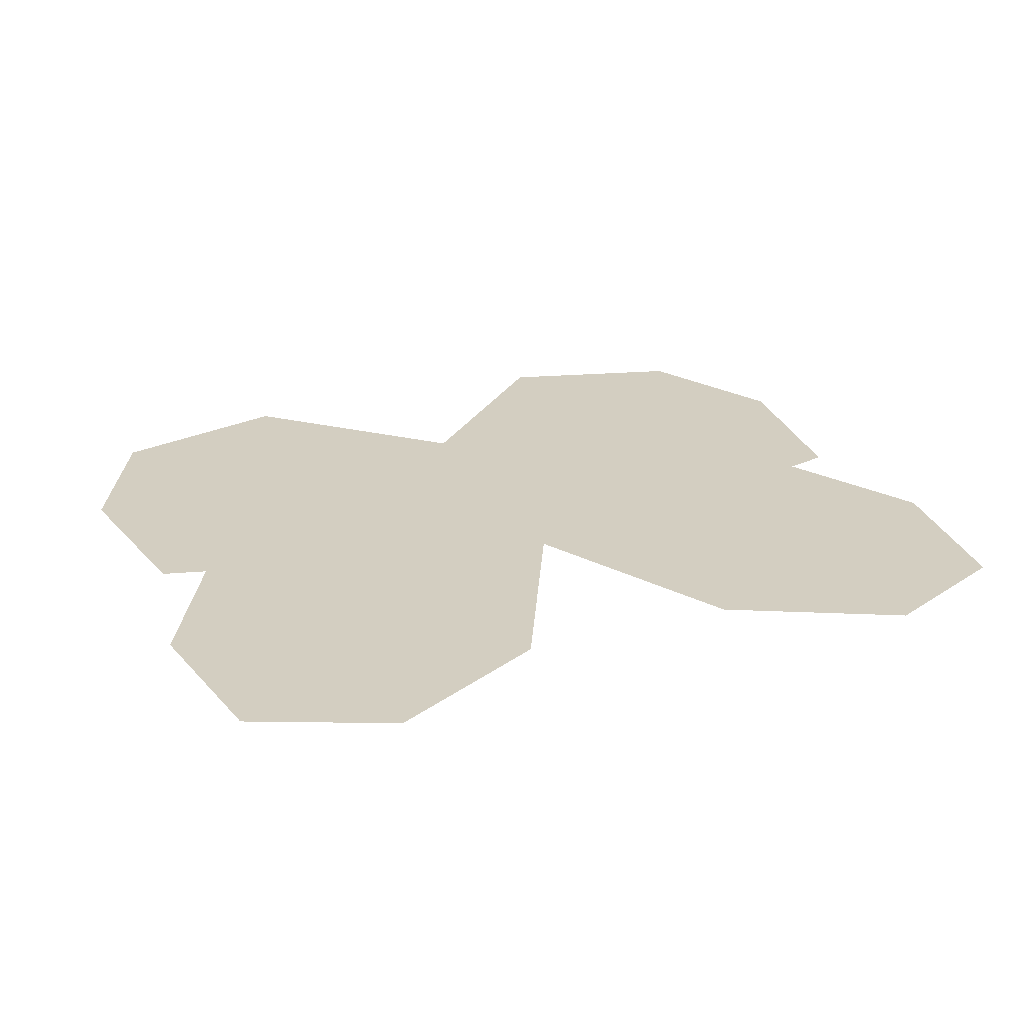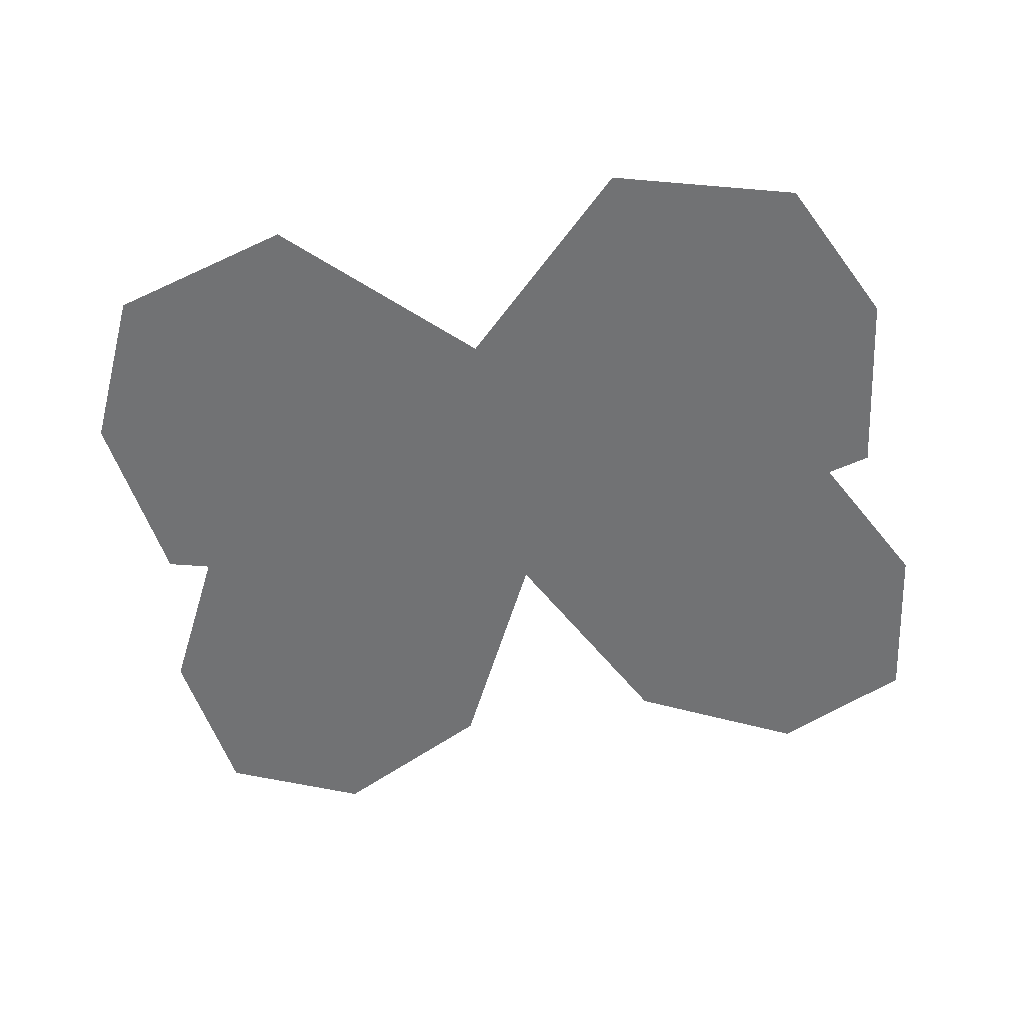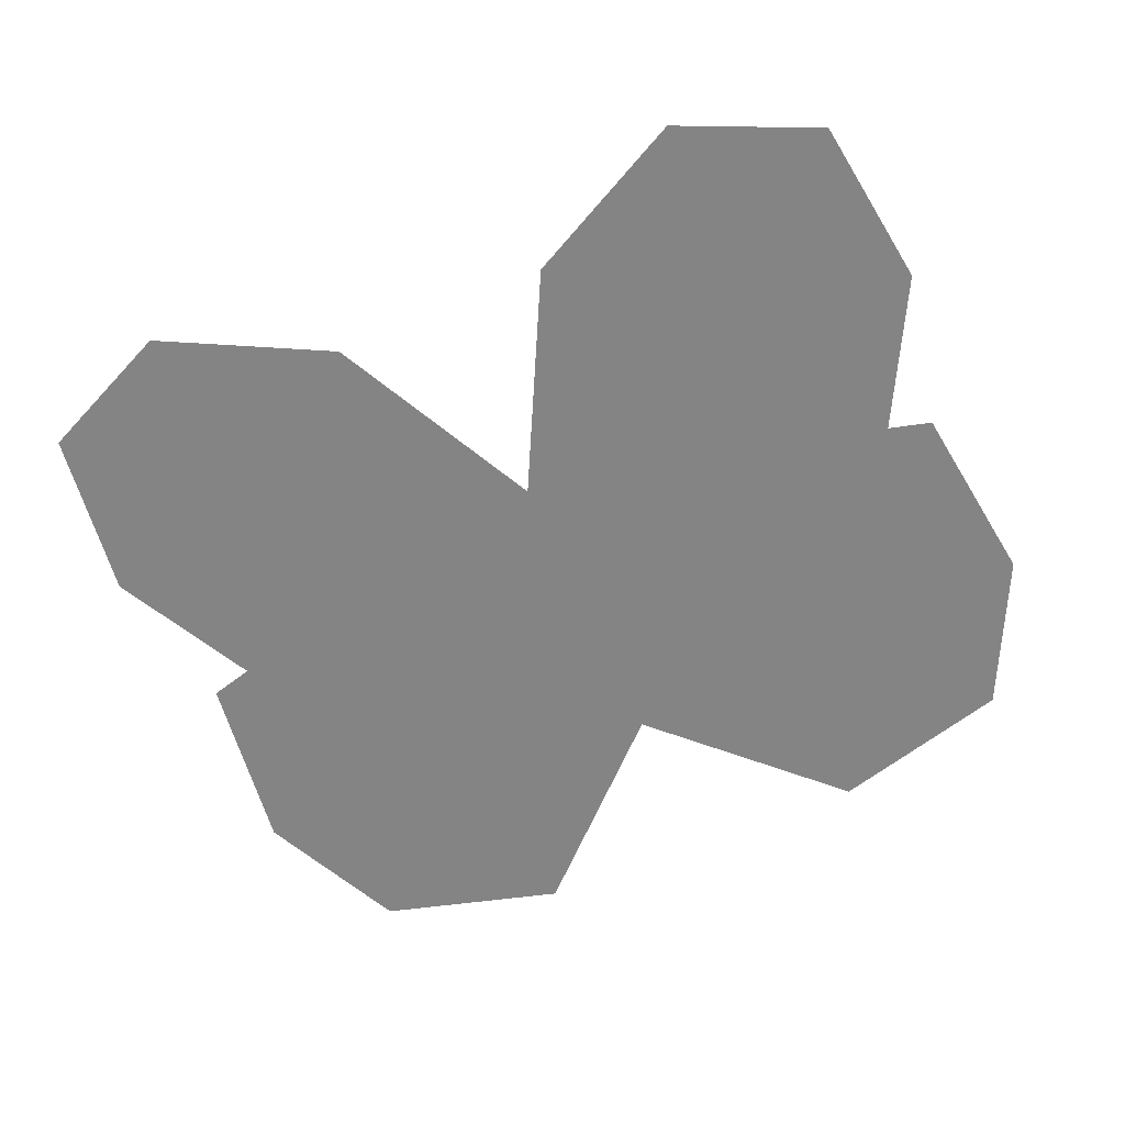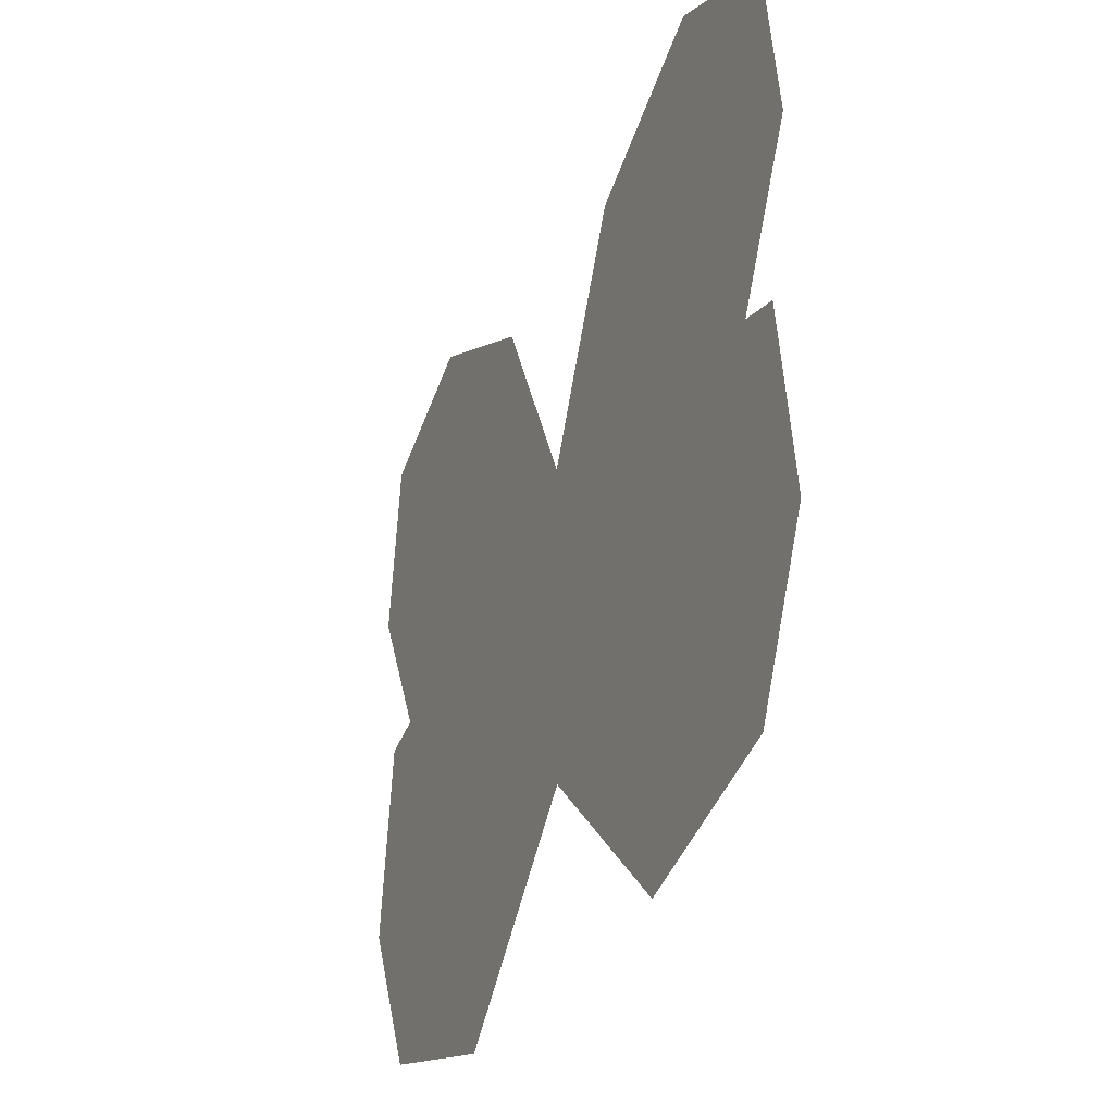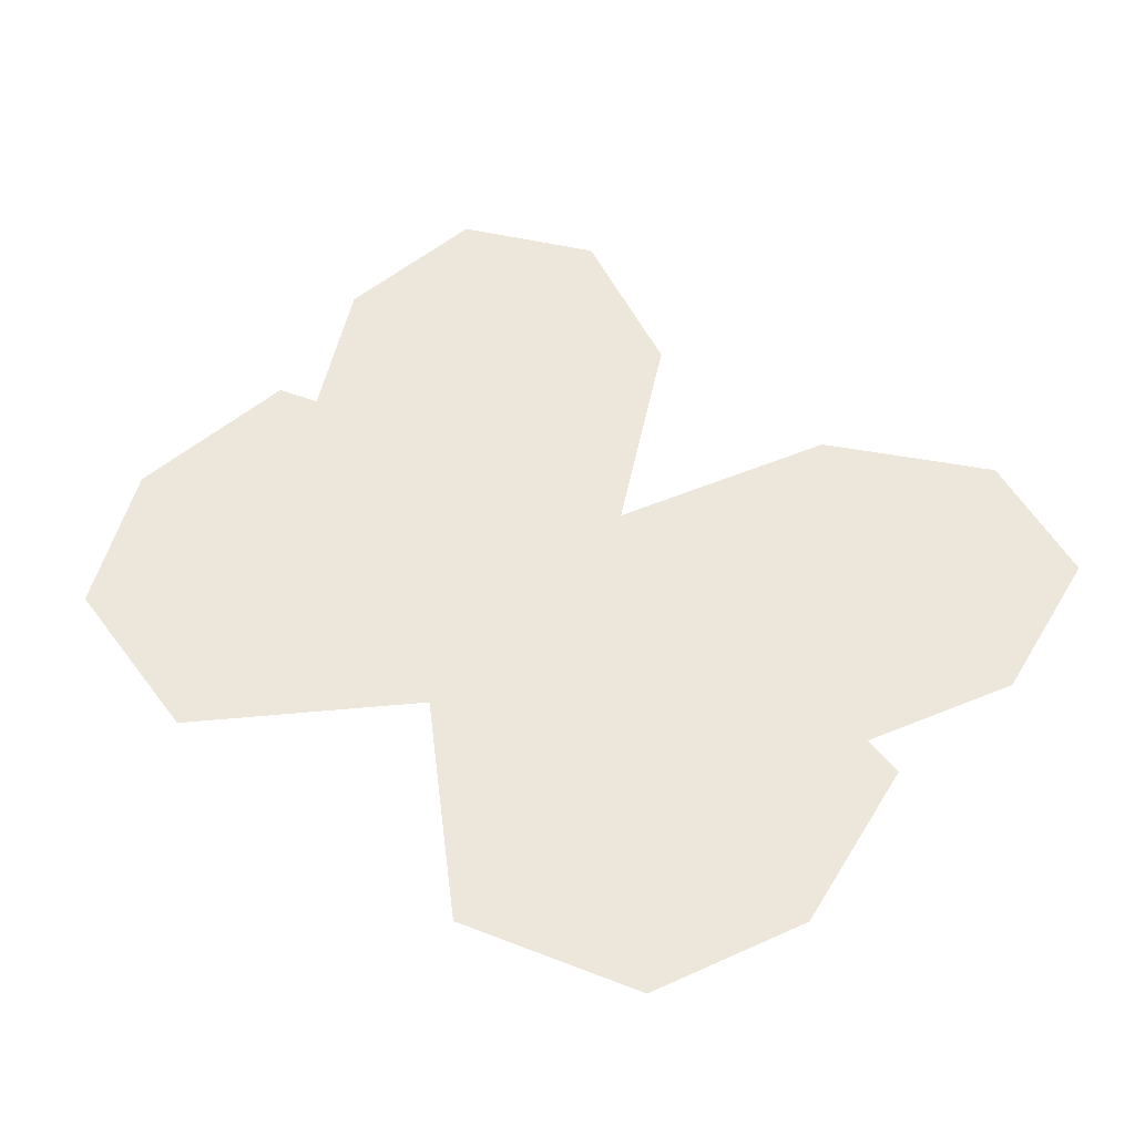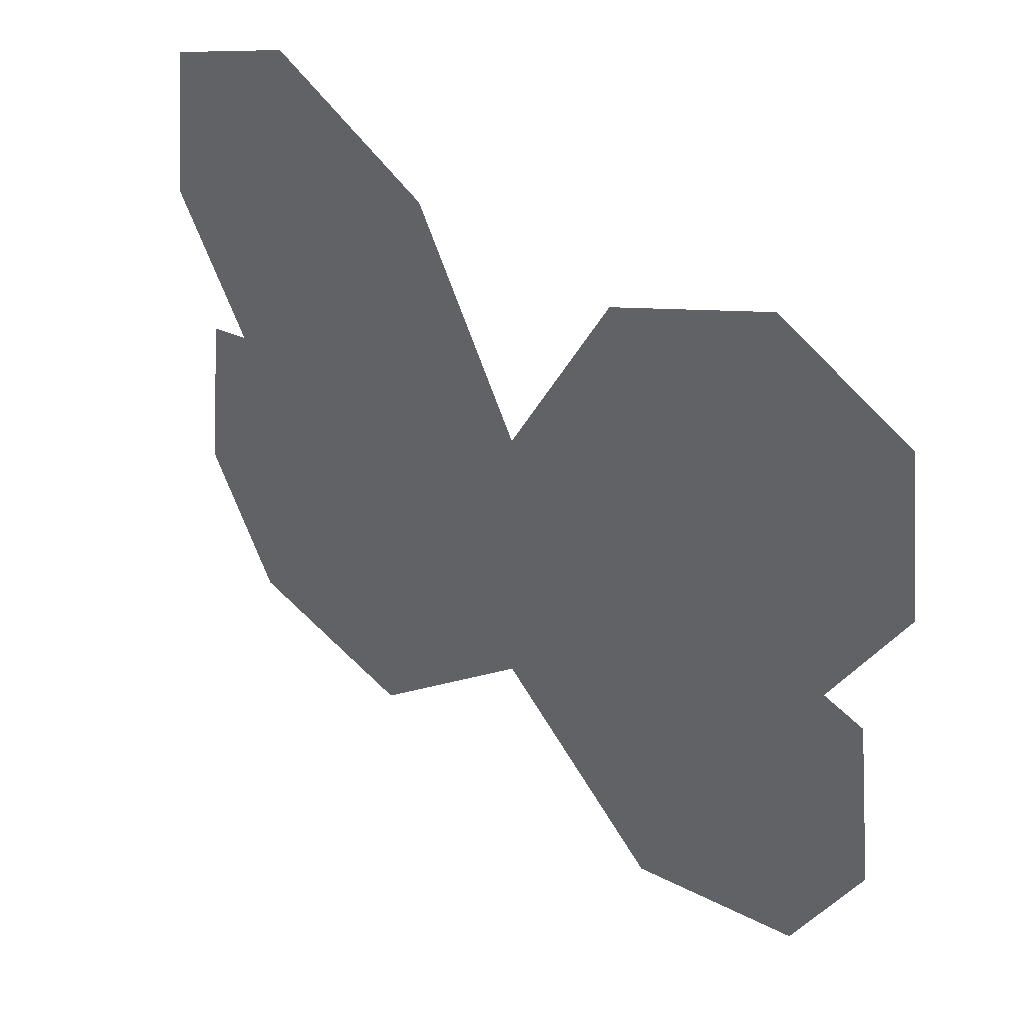
<metadata>
{"format":"obj","ext":"obj","renderer":"f3d","projection":"perspective","resolution":1024,"background":"white","views":[{"elev":24.9,"azim":157.1,"up":"+Z"},{"elev":-55.5,"azim":10.5,"up":"+Z"},{"elev":-61.4,"azim":-156.7,"up":"+Z"},{"elev":-30.9,"azim":-113.3,"up":"+Y"},{"elev":51.0,"azim":38.5,"up":"+Z"},{"elev":43.8,"azim":-138.2,"up":"+Y"}]}
</metadata>
<code>
o Down
v 0.08617 -0.1995 -0
v 0.1391 0.006271 0
v 0.06745 -0.003775 -0
v 0.1754 -0.1744 -0
v -0 -0.01556 -0
v 0.1977 -0.0095 -0
v 0.2102 -0.1011 -0
v -0.08595 -0.1995 -0
v -0.1387 0.006271 0
v -0.06728 -0.003775 -0
v -0.1749 -0.1744 -0
v -0 -0.1157 -0
v -0.1972 -0.0095 -0
v -0.2097 -0.1011 -0
f 3 2 4 1
f 5 3 1 12
f 4 2 6 7
f 10 8 11 9
f 5 12 8 10
f 11 14 13 9
o Top
v -0.05298 0.1393 -0.000218
v -0.1607 -0.03392 -0.000218
v -0.08287 -0.06223 -0.000218
v -0.1339 0.1804 -0.000218
v -0 -0.07036 -0.000218
v -0.213 0.06705 -0.000218
v -0.2013 0.1502 -0.000218
v 0.05298 0.1393 -0.000218
v 0.1607 -0.03393 -0.000218
v 0.08287 -0.06223 -0.000218
v 0.1339 0.1804 -0.000218
v 0 0.03437 -0.000218
v 0.213 0.06705 -0.000218
v 0.2013 0.1502 -0.000218
f 17 16 18 15
f 19 17 15 26
f 18 16 20 21
f 24 22 25 23
f 19 26 22 24
f 25 28 27 23

</code>
